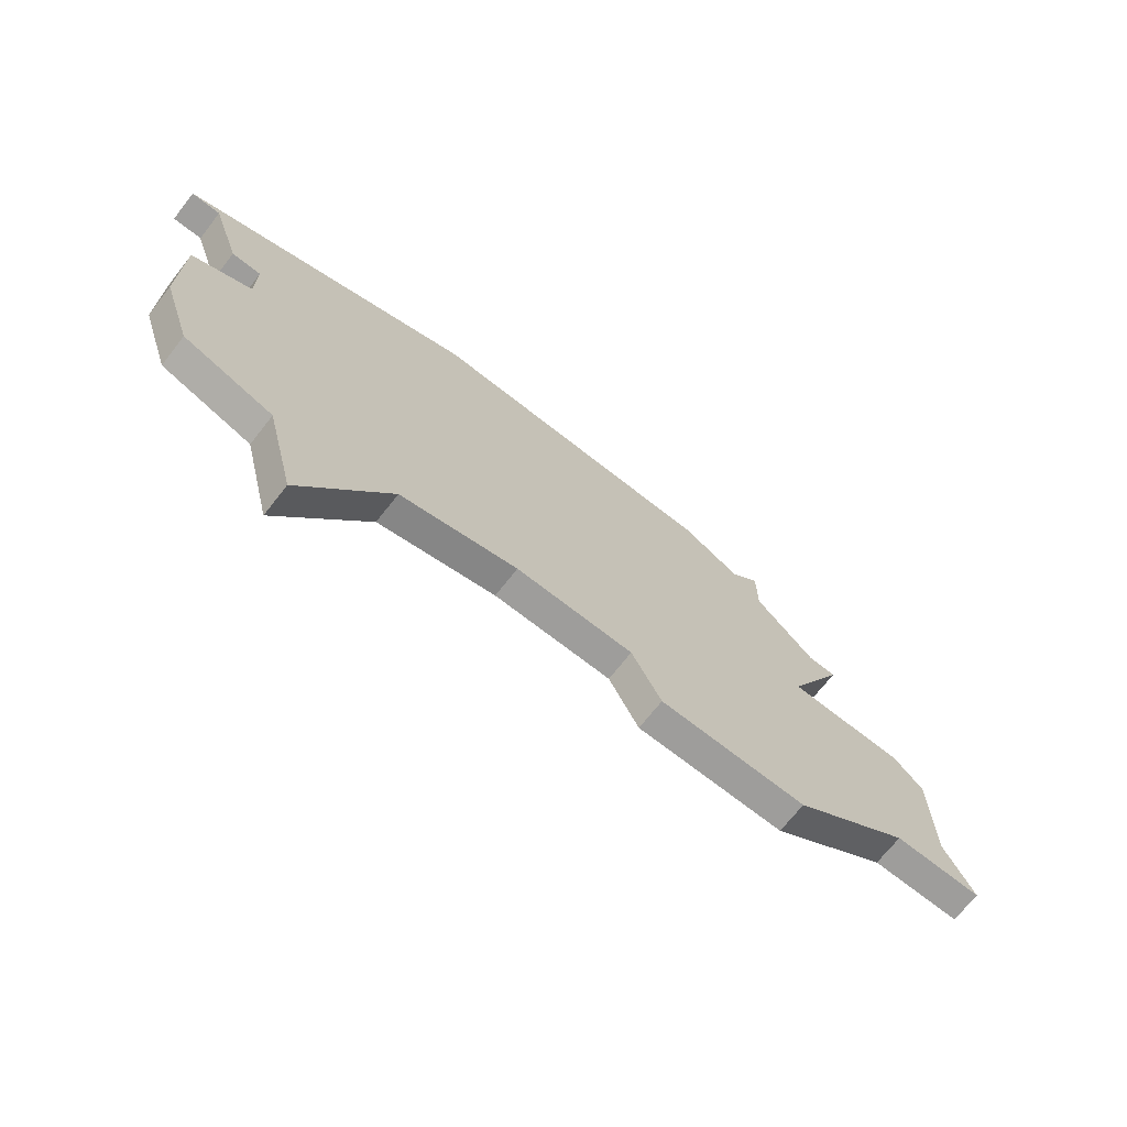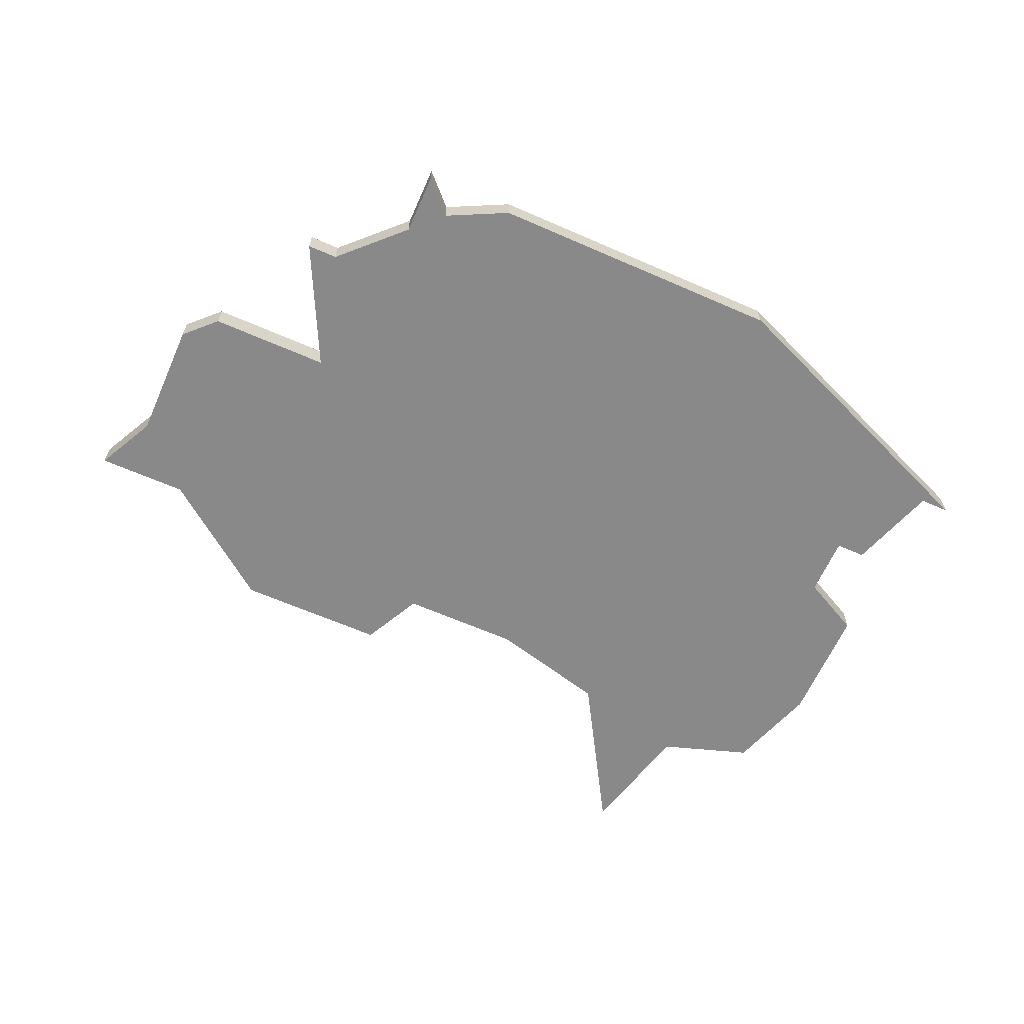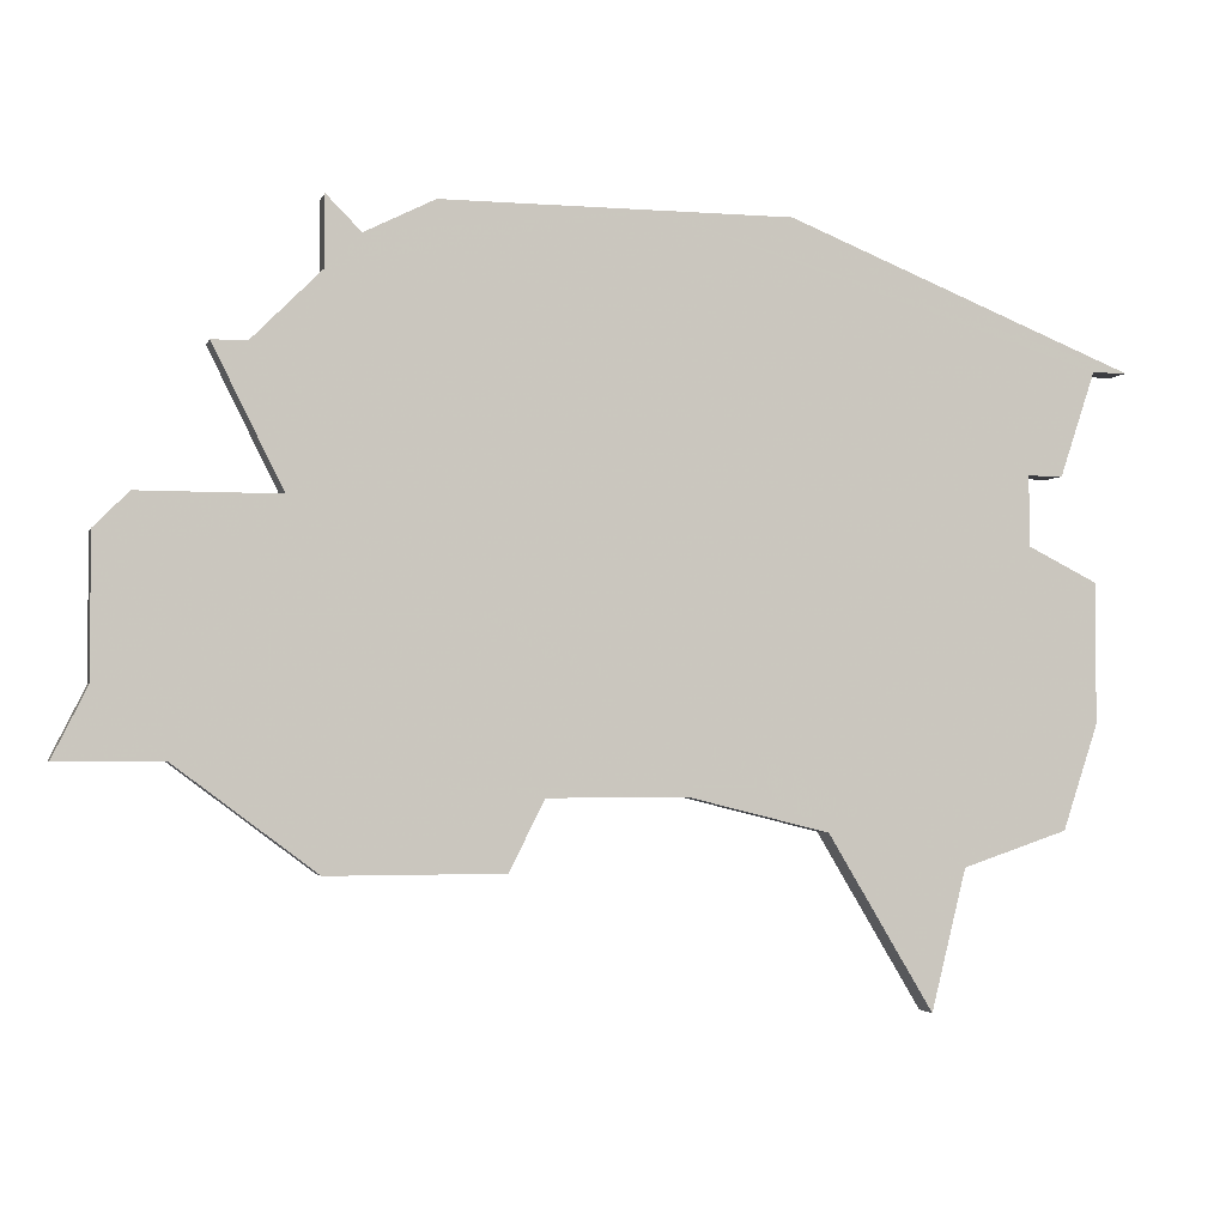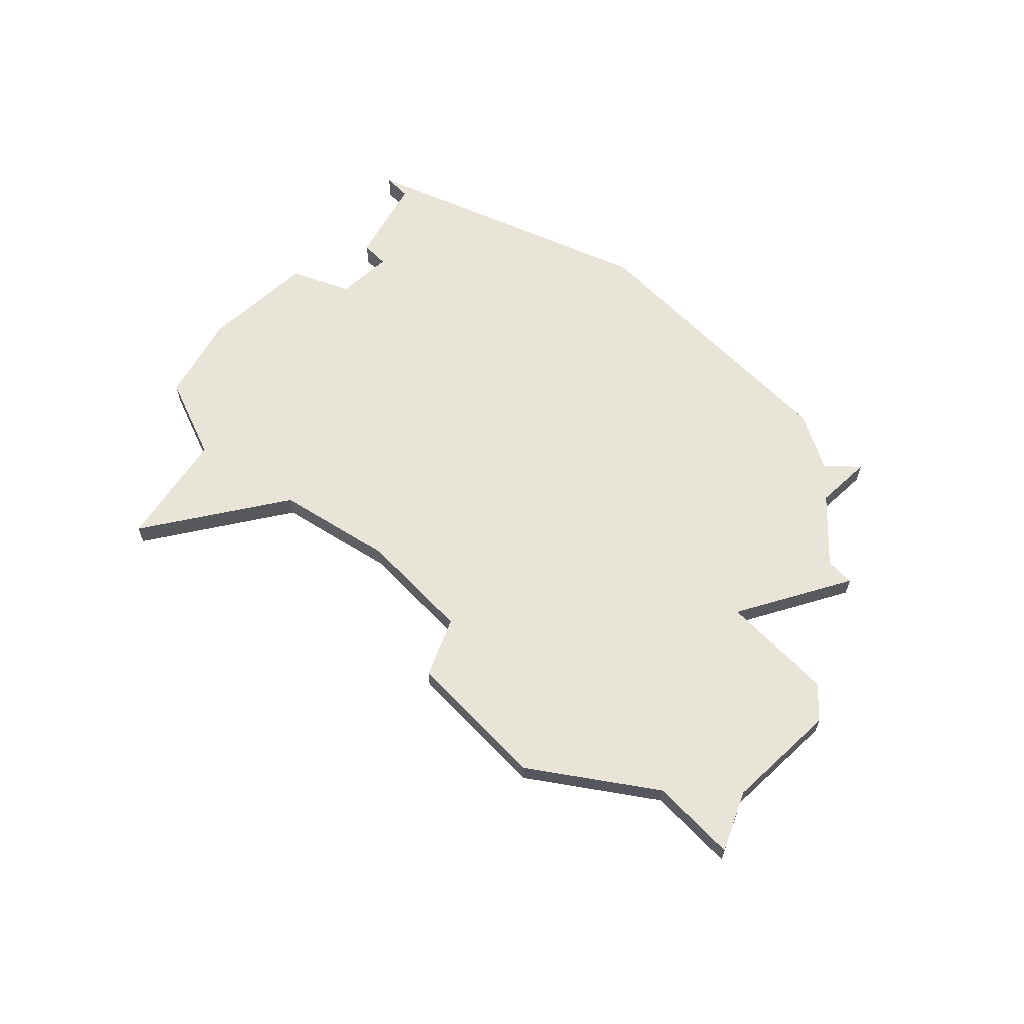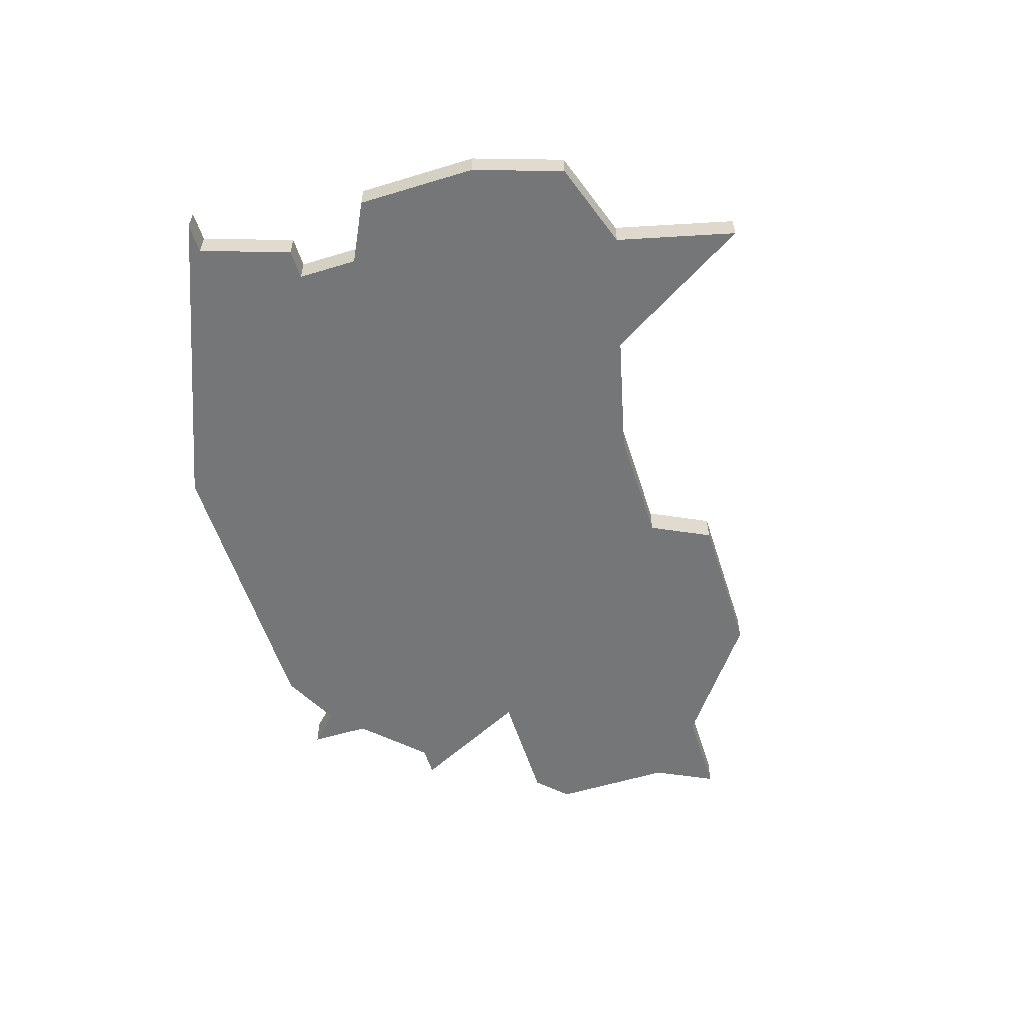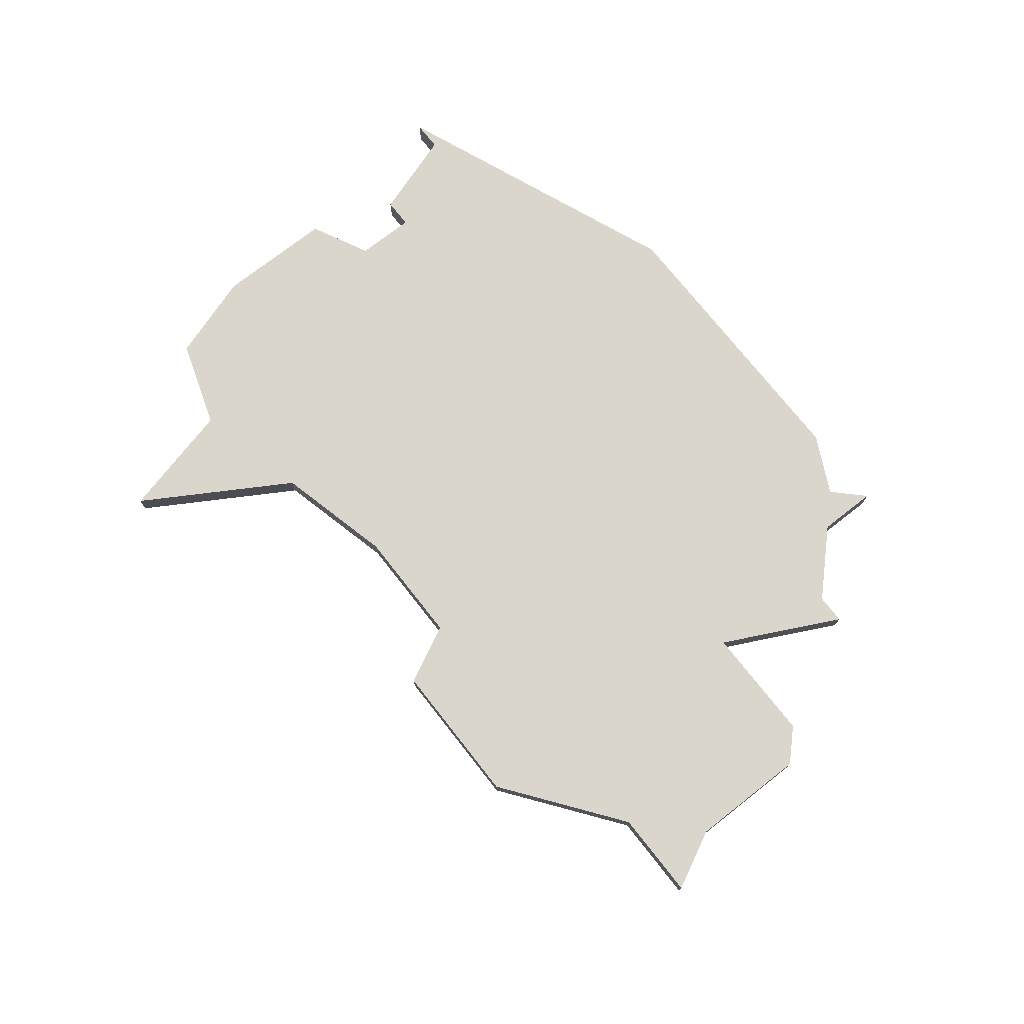
<metadata>
{"format":"obj","ext":"obj","renderer":"f3d","projection":"perspective","resolution":1024,"background":"white","views":[{"elev":-70.4,"azim":-38.2,"up":"+Y"},{"elev":-63.2,"azim":156.1,"up":"+Z"},{"elev":-2.7,"azim":165.4,"up":"+Y"},{"elev":61.3,"azim":46.7,"up":"+Z"},{"elev":-56.8,"azim":-72.4,"up":"+Z"},{"elev":73.8,"azim":51.9,"up":"+Z"}]}
</metadata>
<code>
v 3329 -687 0
v 3325 -687 0
v 3315 -691 0
v 3316 -691 0
v 3317 -694 0
v 3318 -694 0
v 3318 -696 0
v 3316 -697 0
v 3316 -701 0
v 3317 -704 0
v 3320 -705 0
v 3321 -709 0
v 3324 -704 0
v 3328 -703 0
v 3332 -703 0
v 3333 -705 0
v 3338 -705 0
v 3342 -702 0
v 3345 -702 0
v 3344 -700 0
v 3344 -696 0
v 3343 -695 0
v 3339 -695 0
v 3341 -691 0
v 3340 -691 0
v 3338 -689 0
v 3338 -687 0
v 3337 -688 0
v 3335 -687 0
v 3329 -687 1
v 3325 -687 1
v 3315 -691 1
v 3316 -691 1
v 3317 -694 1
v 3318 -694 1
v 3318 -696 1
v 3316 -697 1
v 3316 -701 1
v 3317 -704 1
v 3320 -705 1
v 3321 -709 1
v 3324 -704 1
v 3328 -703 1
v 3332 -703 1
v 3333 -705 1
v 3338 -705 1
v 3342 -702 1
v 3345 -702 1
v 3344 -700 1
v 3344 -696 1
v 3343 -695 1
v 3339 -695 1
v 3341 -691 1
v 3340 -691 1
v 3338 -689 1
v 3338 -687 1
v 3337 -688 1
v 3335 -687 1
f 3 2 1
f 6 5 4
f 9 8 7
f 11 10 9
f 13 12 11
f 17 16 15
f 20 19 18
f 22 21 20
f 25 24 23
f 28 27 26
f 1 29 28
f 4 3 1
f 11 9 7
f 18 17 15
f 22 20 18
f 26 25 23
f 1 28 26
f 6 4 1
f 11 7 6
f 18 15 14
f 23 22 18
f 1 26 23
f 11 6 1
f 23 18 14
f 11 1 23
f 23 14 13
f 13 11 23
f 30 31 32
f 33 34 35
f 36 37 38
f 38 39 40
f 40 41 42
f 44 45 46
f 47 48 49
f 49 50 51
f 52 53 54
f 55 56 57
f 57 58 30
f 30 32 33
f 36 38 40
f 44 46 47
f 47 49 51
f 52 54 55
f 55 57 30
f 30 33 35
f 35 36 40
f 43 44 47
f 47 51 52
f 52 55 30
f 30 35 40
f 43 47 52
f 52 30 40
f 42 43 52
f 52 40 42
f 31 30 2
f 2 30 1
f 32 31 3
f 3 31 2
f 33 32 4
f 4 32 3
f 34 33 5
f 5 33 4
f 35 34 6
f 6 34 5
f 36 35 7
f 7 35 6
f 37 36 8
f 8 36 7
f 38 37 9
f 9 37 8
f 39 38 10
f 10 38 9
f 40 39 11
f 11 39 10
f 41 40 12
f 12 40 11
f 42 41 13
f 13 41 12
f 43 42 14
f 14 42 13
f 44 43 15
f 15 43 14
f 45 44 16
f 16 44 15
f 46 45 17
f 17 45 16
f 47 46 18
f 18 46 17
f 48 47 19
f 19 47 18
f 49 48 20
f 20 48 19
f 50 49 21
f 21 49 20
f 51 50 22
f 22 50 21
f 52 51 23
f 23 51 22
f 53 52 24
f 24 52 23
f 54 53 25
f 25 53 24
f 55 54 26
f 26 54 25
f 56 55 27
f 27 55 26
f 57 56 28
f 28 56 27
f 30 58 1
f 1 58 29
f 58 57 29
f 29 57 28

</code>
